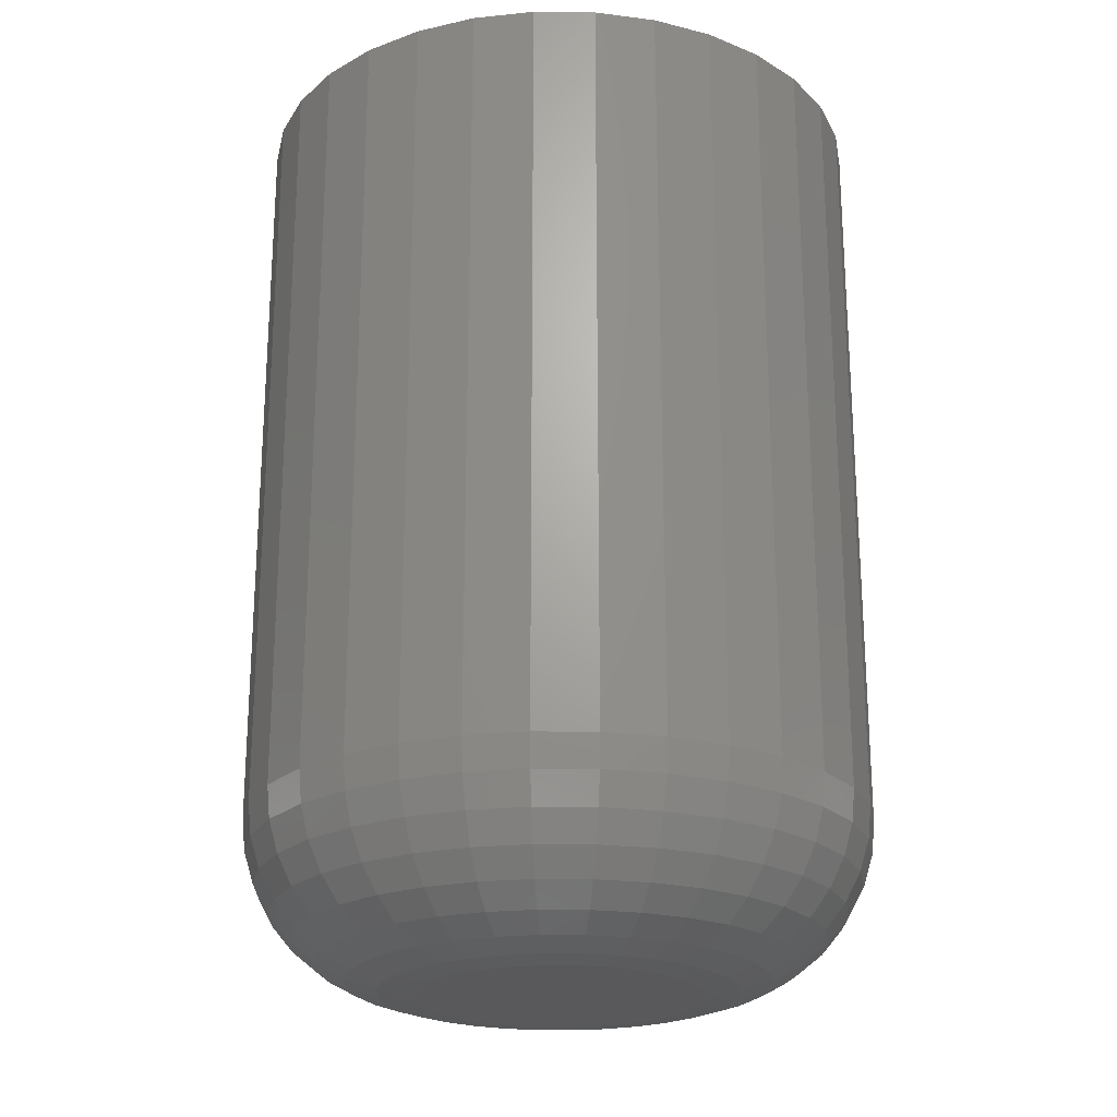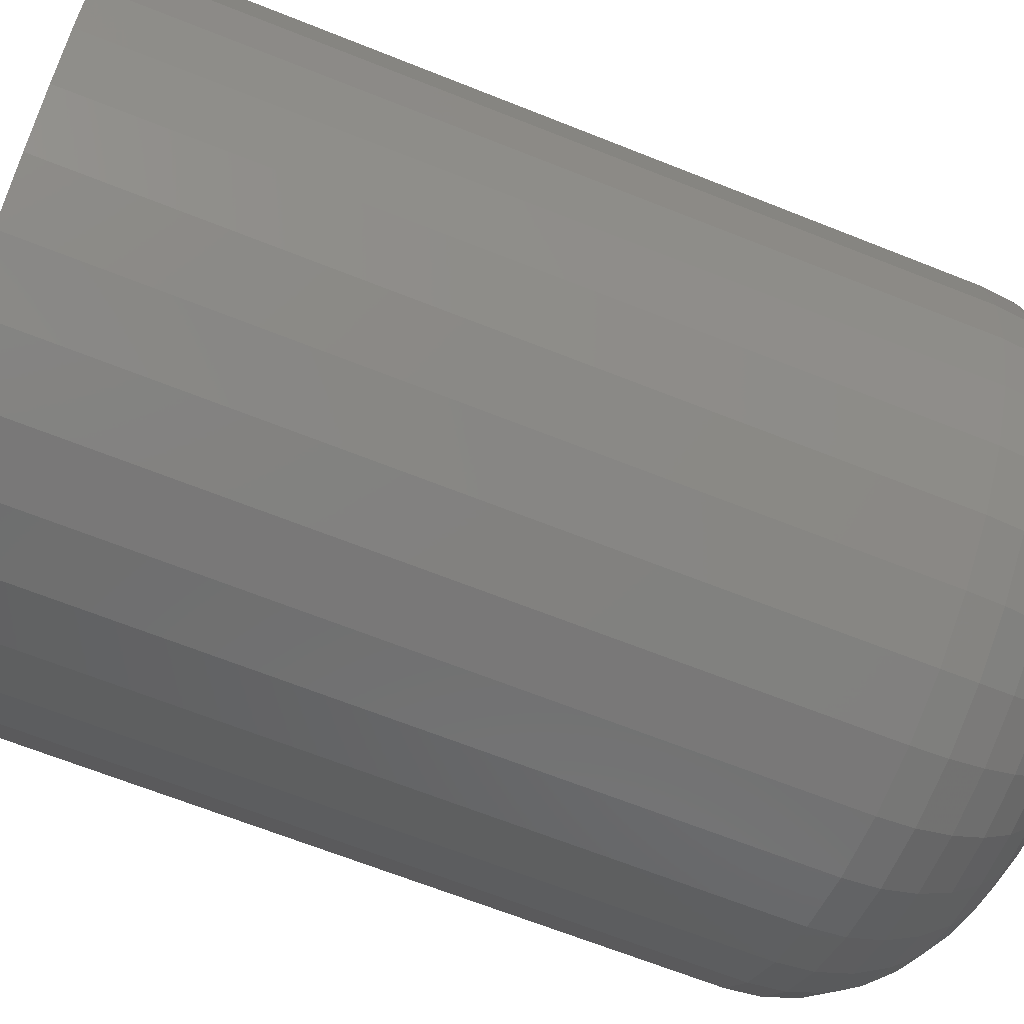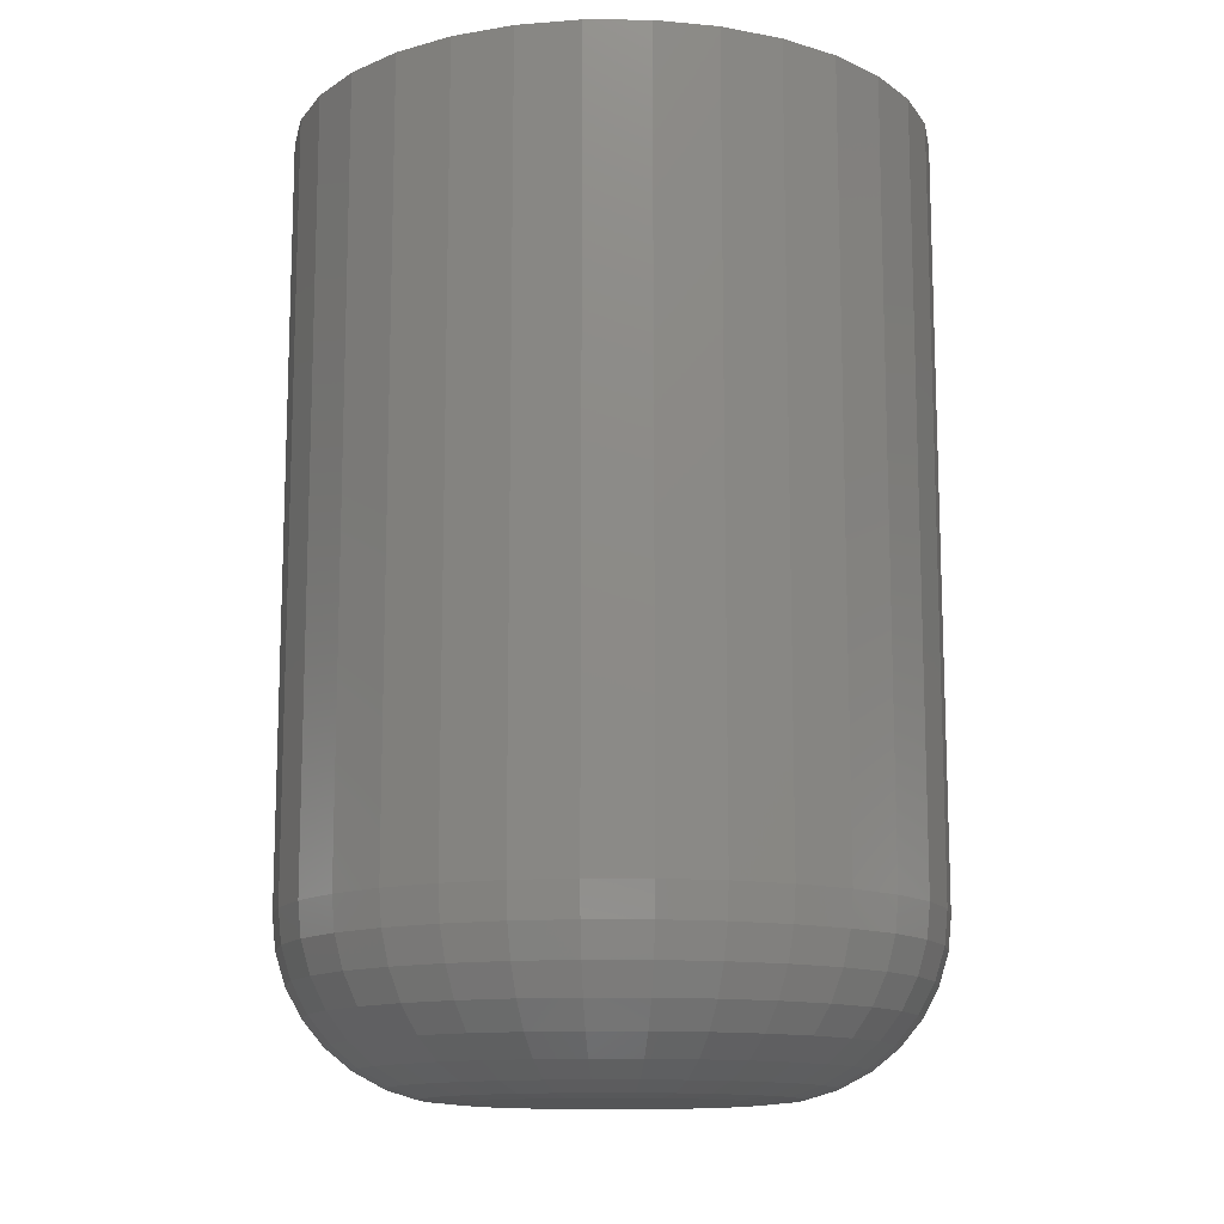
<metadata>
{"format":"stl","ext":"stl","renderer":"f3d","projection":"perspective","resolution":1024,"background":"white","views":[{"elev":-22.4,"azim":-51.7,"up":"+Y"},{"elev":-66.0,"azim":-111.9,"up":"+Z"},{"elev":-12.8,"azim":83.5,"up":"+Y"}]}
</metadata>
<code>
# stl→obj: 320 verts, 636 faces
v 0.1135 -0.2344 0.3155
v 0.1419 -0.2344 0.3155
v 0.1277 -0.2344 0.3169
v 0.0998 -0.2344 0.3114
v 0.1556 -0.2344 0.3114
v 0.08719 -0.2344 0.3046
v 0.1682 -0.2344 0.3046
v 0.07613 -0.2344 0.2956
v 0.1793 -0.2344 0.2956
v 0.1793 -0.2344 0.1924
v 0.08719 -0.2344 0.1833
v 0.1682 -0.2344 0.1833
v 0.0998 -0.2344 0.1766
v 0.1556 -0.2344 0.1766
v 0.1135 -0.2344 0.1725
v 0.1419 -0.2344 0.1725
v 0.1277 -0.2344 0.1711
v 0.1884 -0.2344 0.2845
v 0.06706 -0.2344 0.2845
v 0.1951 -0.2344 0.2719
v 0.06032 -0.2344 0.2719
v 0.1993 -0.2344 0.2582
v 0.05617 -0.2344 0.2582
v 0.2007 -0.2344 0.244
v 0.05477 -0.2344 0.244
v 0.1993 -0.2344 0.2298
v 0.05617 -0.2344 0.2298
v 0.1951 -0.2344 0.2161
v 0.06032 -0.2344 0.2161
v 0.1884 -0.2344 0.2035
v 0.06706 -0.2344 0.2035
v 0.07613 -0.2344 0.1924
v 0.2866 0.2344 0.244
v 0.2866 -0.1484 0.244
v 0.2835 0.2344 0.213
v 0.2835 -0.1484 0.213
v 0.2745 0.2344 0.1832
v 0.2745 -0.1484 0.1832
v 0.2598 0.2344 0.1557
v 0.2598 -0.1484 0.1557
v 0.2401 0.2344 0.1317
v 0.2401 -0.1484 0.1317
v 0.216 0.2344 0.1119
v 0.216 -0.1484 0.1119
v 0.1885 0.2344 0.09721
v 0.1885 -0.1484 0.09721
v 0.1587 0.2344 0.08817
v 0.1587 -0.1484 0.08817
v 0.1277 0.2344 0.08512
v 0.1277 -0.1484 0.08512
v 0.09672 0.2344 0.08817
v 0.09672 -0.1484 0.08817
v 0.06691 0.2344 0.09721
v 0.06691 -0.1484 0.09721
v 0.03944 0.2344 0.1119
v 0.03944 -0.1484 0.1119
v 0.01537 0.2344 0.1317
v 0.01537 -0.1484 0.1317
v -0.004391 0.2344 0.1557
v -0.004391 -0.1484 0.1557
v -0.01907 0.2344 0.1832
v -0.01907 -0.1484 0.1832
v -0.02811 0.2344 0.213
v -0.02811 -0.1484 0.213
v -0.03117 0.2344 0.244
v -0.03117 -0.1484 0.244
v -0.02811 0.2344 0.275
v -0.02811 -0.1484 0.275
v -0.01907 0.2344 0.3048
v -0.01907 -0.1484 0.3048
v -0.004391 0.2344 0.3323
v -0.004391 -0.1484 0.3323
v 0.01537 0.2344 0.3563
v 0.01537 -0.1484 0.3563
v 0.03944 0.2344 0.3761
v 0.03944 -0.1484 0.3761
v 0.06691 0.2344 0.3908
v 0.06691 -0.1484 0.3908
v 0.09672 0.2344 0.3998
v 0.09672 -0.1484 0.3998
v 0.1277 0.2344 0.4029
v 0.1277 -0.1484 0.4029
v 0.1587 0.2344 0.3998
v 0.1587 -0.1484 0.3998
v 0.1885 0.2344 0.3908
v 0.1885 -0.1484 0.3908
v 0.216 0.2344 0.3761
v 0.216 -0.1484 0.3761
v 0.2401 0.2344 0.3563
v 0.2401 -0.1484 0.3563
v 0.2598 0.2344 0.3323
v 0.2598 -0.1484 0.3323
v 0.2745 0.2344 0.3048
v 0.2745 -0.1484 0.3048
v 0.2835 0.2344 0.275
v 0.2835 -0.1484 0.275
v 0.038 -0.2327 0.244
v 0.03973 -0.2327 0.2615
v 0.02188 -0.2278 0.244
v 0.02392 -0.2278 0.2646
v 0.007025 -0.2199 0.244
v 0.009344 -0.2199 0.2675
v -0.005997 -0.2092 0.244
v -0.003428 -0.2092 0.2701
v -0.01668 -0.1962 0.244
v -0.01391 -0.1962 0.2722
v -0.02463 -0.1813 0.244
v -0.0217 -0.1813 0.2737
v -0.02952 -0.1652 0.244
v -0.0265 -0.1652 0.2747
v 0.2157 -0.2327 0.2615
v 0.2174 -0.2327 0.244
v 0.2315 -0.2278 0.2646
v 0.2335 -0.2278 0.244
v 0.2461 -0.2199 0.2675
v 0.2484 -0.2199 0.244
v 0.2589 -0.2092 0.2701
v 0.2614 -0.2092 0.244
v 0.2693 -0.1962 0.2722
v 0.2721 -0.1962 0.244
v 0.2771 -0.1813 0.2737
v 0.2801 -0.1813 0.244
v 0.2819 -0.1652 0.2747
v 0.2849 -0.1652 0.244
v 0.2106 -0.2327 0.2783
v 0.2255 -0.2278 0.2845
v 0.2392 -0.2199 0.2902
v 0.2512 -0.2092 0.2952
v 0.2611 -0.1962 0.2993
v 0.2685 -0.1813 0.3023
v 0.273 -0.1652 0.3042
v 0.2023 -0.2327 0.2938
v 0.2157 -0.2278 0.3028
v 0.2281 -0.2199 0.311
v 0.2389 -0.2092 0.3183
v 0.2478 -0.1962 0.3242
v 0.2544 -0.1813 0.3286
v 0.2584 -0.1652 0.3313
v 0.1911 -0.2327 0.3074
v 0.2025 -0.2278 0.3188
v 0.2131 -0.2199 0.3293
v 0.2223 -0.2092 0.3385
v 0.2298 -0.1962 0.3461
v 0.2354 -0.1813 0.3517
v 0.2389 -0.1652 0.3552
v 0.1776 -0.2327 0.3186
v 0.1865 -0.2278 0.332
v 0.1948 -0.2199 0.3443
v 0.202 -0.2092 0.3552
v 0.2079 -0.1962 0.3641
v 0.2123 -0.1813 0.3707
v 0.2151 -0.1652 0.3747
v 0.162 -0.2327 0.3269
v 0.1682 -0.2278 0.3418
v 0.1739 -0.2199 0.3555
v 0.1789 -0.2092 0.3675
v 0.183 -0.1962 0.3774
v 0.186 -0.1813 0.3847
v 0.1879 -0.1652 0.3893
v 0.1452 -0.2327 0.332
v 0.1484 -0.2278 0.3478
v 0.1513 -0.2199 0.3624
v 0.1538 -0.2092 0.3751
v 0.1559 -0.1962 0.3856
v 0.1574 -0.1813 0.3934
v 0.1584 -0.1652 0.3982
v 0.1277 -0.2327 0.3337
v 0.1277 -0.2278 0.3498
v 0.1277 -0.2199 0.3647
v 0.1277 -0.2092 0.3777
v 0.1277 -0.1962 0.3884
v 0.1277 -0.1813 0.3963
v 0.1277 -0.1652 0.4012
v 0.1102 -0.2327 0.332
v 0.1071 -0.2278 0.3478
v 0.1042 -0.2199 0.3624
v 0.1016 -0.2092 0.3751
v 0.09954 -0.1962 0.3856
v 0.09799 -0.1813 0.3934
v 0.09704 -0.1652 0.3982
v 0.09338 -0.2327 0.3269
v 0.08721 -0.2278 0.3418
v 0.08153 -0.2199 0.3555
v 0.07654 -0.2092 0.3675
v 0.07245 -0.1962 0.3774
v 0.06942 -0.1813 0.3847
v 0.06754 -0.1652 0.3893
v 0.07787 -0.2327 0.3186
v 0.06892 -0.2278 0.332
v 0.06066 -0.2199 0.3443
v 0.05343 -0.2092 0.3552
v 0.04749 -0.1962 0.3641
v 0.04308 -0.1813 0.3707
v 0.04036 -0.1652 0.3747
v 0.06428 -0.2327 0.3074
v 0.05288 -0.2278 0.3188
v 0.04237 -0.2199 0.3293
v 0.03317 -0.2092 0.3385
v 0.02561 -0.1962 0.3461
v 0.01999 -0.1813 0.3517
v 0.01654 -0.1652 0.3552
v 0.05312 -0.2327 0.2938
v 0.03972 -0.2278 0.3028
v 0.02737 -0.2199 0.311
v 0.01654 -0.2092 0.3183
v 0.007651 -0.1962 0.3242
v 0.001048 -0.1813 0.3286
v -0.003018 -0.1652 0.3313
v 0.04483 -0.2327 0.2783
v 0.02994 -0.2278 0.2845
v 0.01621 -0.2199 0.2902
v 0.004181 -0.2092 0.2952
v -0.005693 -0.1962 0.2993
v -0.01303 -0.1813 0.3023
v -0.01755 -0.1652 0.3042
v 0.2157 -0.2327 0.2265
v 0.2315 -0.2278 0.2234
v 0.2461 -0.2199 0.2205
v 0.2589 -0.2092 0.2179
v 0.2693 -0.1962 0.2158
v 0.2771 -0.1813 0.2143
v 0.2819 -0.1652 0.2133
v 0.03973 -0.2327 0.2265
v 0.02392 -0.2278 0.2234
v 0.009344 -0.2199 0.2205
v -0.003428 -0.2092 0.2179
v -0.01391 -0.1962 0.2158
v -0.0217 -0.1813 0.2143
v -0.0265 -0.1652 0.2133
v 0.04483 -0.2327 0.2097
v 0.02994 -0.2278 0.2035
v 0.01621 -0.2199 0.1978
v 0.004181 -0.2092 0.1928
v -0.005693 -0.1962 0.1887
v -0.01303 -0.1813 0.1857
v -0.01755 -0.1652 0.1838
v 0.05312 -0.2327 0.1942
v 0.03972 -0.2278 0.1852
v 0.02737 -0.2199 0.1769
v 0.01654 -0.2092 0.1697
v 0.007651 -0.1962 0.1638
v 0.001048 -0.1813 0.1594
v -0.003018 -0.1652 0.1566
v 0.06428 -0.2327 0.1806
v 0.05288 -0.2278 0.1692
v 0.04237 -0.2199 0.1587
v 0.03317 -0.2092 0.1494
v 0.02561 -0.1962 0.1419
v 0.01999 -0.1813 0.1363
v 0.01654 -0.1652 0.1328
v 0.07787 -0.2327 0.1694
v 0.06892 -0.2278 0.156
v 0.06066 -0.2199 0.1436
v 0.05343 -0.2092 0.1328
v 0.04749 -0.1962 0.1239
v 0.04308 -0.1813 0.1173
v 0.04036 -0.1652 0.1133
v 0.09338 -0.2327 0.1611
v 0.08721 -0.2278 0.1462
v 0.08153 -0.2199 0.1325
v 0.07654 -0.2092 0.1205
v 0.07245 -0.1962 0.1106
v 0.06942 -0.1813 0.1033
v 0.06754 -0.1652 0.09873
v 0.1102 -0.2327 0.156
v 0.1071 -0.2278 0.1402
v 0.1042 -0.2199 0.1256
v 0.1016 -0.2092 0.1129
v 0.09954 -0.1962 0.1024
v 0.09799 -0.1813 0.09458
v 0.09704 -0.1652 0.08979
v 0.1277 -0.2327 0.1543
v 0.1277 -0.2278 0.1382
v 0.1277 -0.2199 0.1233
v 0.1277 -0.2092 0.1103
v 0.1277 -0.1962 0.0996
v 0.1277 -0.1813 0.09166
v 0.1277 -0.1652 0.08677
v 0.1452 -0.2327 0.156
v 0.1484 -0.2278 0.1402
v 0.1513 -0.2199 0.1256
v 0.1538 -0.2092 0.1129
v 0.1559 -0.1962 0.1024
v 0.1574 -0.1813 0.09458
v 0.1584 -0.1652 0.08979
v 0.162 -0.2327 0.1611
v 0.1682 -0.2278 0.1462
v 0.1739 -0.2199 0.1325
v 0.1789 -0.2092 0.1205
v 0.183 -0.1962 0.1106
v 0.186 -0.1813 0.1033
v 0.1879 -0.1652 0.09873
v 0.1776 -0.2327 0.1694
v 0.1865 -0.2278 0.156
v 0.1948 -0.2199 0.1436
v 0.202 -0.2092 0.1328
v 0.2079 -0.1962 0.1239
v 0.2123 -0.1813 0.1173
v 0.2151 -0.1652 0.1133
v 0.1911 -0.2327 0.1806
v 0.2025 -0.2278 0.1692
v 0.2131 -0.2199 0.1587
v 0.2223 -0.2092 0.1494
v 0.2298 -0.1962 0.1419
v 0.2354 -0.1813 0.1363
v 0.2389 -0.1652 0.1328
v 0.2023 -0.2327 0.1942
v 0.2157 -0.2278 0.1852
v 0.2281 -0.2199 0.1769
v 0.2389 -0.2092 0.1697
v 0.2478 -0.1962 0.1638
v 0.2544 -0.1813 0.1594
v 0.2584 -0.1652 0.1566
v 0.2106 -0.2327 0.2097
v 0.2255 -0.2278 0.2035
v 0.2392 -0.2199 0.1978
v 0.2512 -0.2092 0.1928
v 0.2611 -0.1962 0.1887
v 0.2685 -0.1813 0.1857
v 0.273 -0.1652 0.1838
f 1 2 3
f 2 1 4
f 2 4 5
f 5 4 6
f 5 6 7
f 7 6 8
f 7 8 9
f 10 11 12
f 12 11 13
f 12 13 14
f 14 13 15
f 14 15 16
f 16 15 17
f 9 8 18
f 18 8 19
f 18 19 20
f 20 19 21
f 20 21 22
f 22 21 23
f 22 23 24
f 24 23 25
f 24 25 26
f 26 25 27
f 26 27 28
f 28 27 29
f 28 29 30
f 30 29 31
f 30 31 10
f 10 31 32
f 10 32 11
f 33 34 35
f 35 34 36
f 35 36 37
f 37 36 38
f 37 38 39
f 39 38 40
f 39 40 41
f 41 40 42
f 41 42 43
f 43 42 44
f 43 44 45
f 45 44 46
f 45 46 47
f 47 46 48
f 47 48 49
f 49 48 50
f 49 50 51
f 51 50 52
f 51 52 53
f 53 52 54
f 53 54 55
f 55 54 56
f 55 56 57
f 57 56 58
f 57 58 59
f 59 58 60
f 59 60 61
f 61 60 62
f 61 62 63
f 63 62 64
f 63 64 65
f 65 64 66
f 65 66 67
f 67 66 68
f 67 68 69
f 69 68 70
f 69 70 71
f 71 70 72
f 71 72 73
f 73 72 74
f 73 74 75
f 75 74 76
f 75 76 77
f 77 76 78
f 77 78 79
f 79 78 80
f 79 80 81
f 81 80 82
f 81 82 83
f 83 82 84
f 83 84 85
f 85 84 86
f 85 86 87
f 87 86 88
f 87 88 89
f 89 88 90
f 89 90 91
f 91 90 92
f 91 92 93
f 93 92 94
f 93 94 95
f 95 94 96
f 95 96 33
f 33 96 34
f 25 23 97
f 97 23 98
f 97 98 99
f 99 98 100
f 99 100 101
f 101 100 102
f 101 102 103
f 103 102 104
f 103 104 105
f 105 104 106
f 105 106 107
f 107 106 108
f 107 108 109
f 109 108 110
f 109 110 66
f 66 110 68
f 22 24 111
f 111 24 112
f 111 112 113
f 113 112 114
f 113 114 115
f 115 114 116
f 115 116 117
f 117 116 118
f 117 118 119
f 119 118 120
f 119 120 121
f 121 120 122
f 121 122 123
f 123 122 124
f 123 124 96
f 96 124 34
f 20 22 125
f 125 22 111
f 125 111 126
f 126 111 113
f 126 113 127
f 127 113 115
f 127 115 128
f 128 115 117
f 128 117 129
f 129 117 119
f 129 119 130
f 130 119 121
f 130 121 131
f 131 121 123
f 131 123 94
f 94 123 96
f 18 20 132
f 132 20 125
f 132 125 133
f 133 125 126
f 133 126 134
f 134 126 127
f 134 127 135
f 135 127 128
f 135 128 136
f 136 128 129
f 136 129 137
f 137 129 130
f 137 130 138
f 138 130 131
f 138 131 92
f 92 131 94
f 9 18 139
f 139 18 132
f 139 132 140
f 140 132 133
f 140 133 141
f 141 133 134
f 141 134 142
f 142 134 135
f 142 135 143
f 143 135 136
f 143 136 144
f 144 136 137
f 144 137 145
f 145 137 138
f 145 138 90
f 90 138 92
f 7 9 146
f 146 9 139
f 146 139 147
f 147 139 140
f 147 140 148
f 148 140 141
f 148 141 149
f 149 141 142
f 149 142 150
f 150 142 143
f 150 143 151
f 151 143 144
f 151 144 152
f 152 144 145
f 152 145 88
f 88 145 90
f 5 7 153
f 153 7 146
f 153 146 154
f 154 146 147
f 154 147 155
f 155 147 148
f 155 148 156
f 156 148 149
f 156 149 157
f 157 149 150
f 157 150 158
f 158 150 151
f 158 151 159
f 159 151 152
f 159 152 86
f 86 152 88
f 2 5 160
f 160 5 153
f 160 153 161
f 161 153 154
f 161 154 162
f 162 154 155
f 162 155 163
f 163 155 156
f 163 156 164
f 164 156 157
f 164 157 165
f 165 157 158
f 165 158 166
f 166 158 159
f 166 159 84
f 84 159 86
f 3 2 167
f 167 2 160
f 167 160 168
f 168 160 161
f 168 161 169
f 169 161 162
f 169 162 170
f 170 162 163
f 170 163 171
f 171 163 164
f 171 164 172
f 172 164 165
f 172 165 173
f 173 165 166
f 173 166 82
f 82 166 84
f 1 3 174
f 174 3 167
f 174 167 175
f 175 167 168
f 175 168 176
f 176 168 169
f 176 169 177
f 177 169 170
f 177 170 178
f 178 170 171
f 178 171 179
f 179 171 172
f 179 172 180
f 180 172 173
f 180 173 80
f 80 173 82
f 4 1 181
f 181 1 174
f 181 174 182
f 182 174 175
f 182 175 183
f 183 175 176
f 183 176 184
f 184 176 177
f 184 177 185
f 185 177 178
f 185 178 186
f 186 178 179
f 186 179 187
f 187 179 180
f 187 180 78
f 78 180 80
f 6 4 188
f 188 4 181
f 188 181 189
f 189 181 182
f 189 182 190
f 190 182 183
f 190 183 191
f 191 183 184
f 191 184 192
f 192 184 185
f 192 185 193
f 193 185 186
f 193 186 194
f 194 186 187
f 194 187 76
f 76 187 78
f 8 6 195
f 195 6 188
f 195 188 196
f 196 188 189
f 196 189 197
f 197 189 190
f 197 190 198
f 198 190 191
f 198 191 199
f 199 191 192
f 199 192 200
f 200 192 193
f 200 193 201
f 201 193 194
f 201 194 74
f 74 194 76
f 19 8 202
f 202 8 195
f 202 195 203
f 203 195 196
f 203 196 204
f 204 196 197
f 204 197 205
f 205 197 198
f 205 198 206
f 206 198 199
f 206 199 207
f 207 199 200
f 207 200 208
f 208 200 201
f 208 201 72
f 72 201 74
f 21 19 209
f 209 19 202
f 209 202 210
f 210 202 203
f 210 203 211
f 211 203 204
f 211 204 212
f 212 204 205
f 212 205 213
f 213 205 206
f 213 206 214
f 214 206 207
f 214 207 215
f 215 207 208
f 215 208 70
f 70 208 72
f 23 21 98
f 98 21 209
f 98 209 100
f 100 209 210
f 100 210 102
f 102 210 211
f 102 211 104
f 104 211 212
f 104 212 106
f 106 212 213
f 106 213 108
f 108 213 214
f 108 214 110
f 110 214 215
f 110 215 68
f 68 215 70
f 24 26 112
f 112 26 216
f 112 216 114
f 114 216 217
f 114 217 116
f 116 217 218
f 116 218 118
f 118 218 219
f 118 219 120
f 120 219 220
f 120 220 122
f 122 220 221
f 122 221 124
f 124 221 222
f 124 222 34
f 34 222 36
f 27 25 223
f 223 25 97
f 223 97 224
f 224 97 99
f 224 99 225
f 225 99 101
f 225 101 226
f 226 101 103
f 226 103 227
f 227 103 105
f 227 105 228
f 228 105 107
f 228 107 229
f 229 107 109
f 229 109 64
f 64 109 66
f 29 27 230
f 230 27 223
f 230 223 231
f 231 223 224
f 231 224 232
f 232 224 225
f 232 225 233
f 233 225 226
f 233 226 234
f 234 226 227
f 234 227 235
f 235 227 228
f 235 228 236
f 236 228 229
f 236 229 62
f 62 229 64
f 31 29 237
f 237 29 230
f 237 230 238
f 238 230 231
f 238 231 239
f 239 231 232
f 239 232 240
f 240 232 233
f 240 233 241
f 241 233 234
f 241 234 242
f 242 234 235
f 242 235 243
f 243 235 236
f 243 236 60
f 60 236 62
f 32 31 244
f 244 31 237
f 244 237 245
f 245 237 238
f 245 238 246
f 246 238 239
f 246 239 247
f 247 239 240
f 247 240 248
f 248 240 241
f 248 241 249
f 249 241 242
f 249 242 250
f 250 242 243
f 250 243 58
f 58 243 60
f 11 32 251
f 251 32 244
f 251 244 252
f 252 244 245
f 252 245 253
f 253 245 246
f 253 246 254
f 254 246 247
f 254 247 255
f 255 247 248
f 255 248 256
f 256 248 249
f 256 249 257
f 257 249 250
f 257 250 56
f 56 250 58
f 13 11 258
f 258 11 251
f 258 251 259
f 259 251 252
f 259 252 260
f 260 252 253
f 260 253 261
f 261 253 254
f 261 254 262
f 262 254 255
f 262 255 263
f 263 255 256
f 263 256 264
f 264 256 257
f 264 257 54
f 54 257 56
f 15 13 265
f 265 13 258
f 265 258 266
f 266 258 259
f 266 259 267
f 267 259 260
f 267 260 268
f 268 260 261
f 268 261 269
f 269 261 262
f 269 262 270
f 270 262 263
f 270 263 271
f 271 263 264
f 271 264 52
f 52 264 54
f 17 15 272
f 272 15 265
f 272 265 273
f 273 265 266
f 273 266 274
f 274 266 267
f 274 267 275
f 275 267 268
f 275 268 276
f 276 268 269
f 276 269 277
f 277 269 270
f 277 270 278
f 278 270 271
f 278 271 50
f 50 271 52
f 16 17 279
f 279 17 272
f 279 272 280
f 280 272 273
f 280 273 281
f 281 273 274
f 281 274 282
f 282 274 275
f 282 275 283
f 283 275 276
f 283 276 284
f 284 276 277
f 284 277 285
f 285 277 278
f 285 278 48
f 48 278 50
f 14 16 286
f 286 16 279
f 286 279 287
f 287 279 280
f 287 280 288
f 288 280 281
f 288 281 289
f 289 281 282
f 289 282 290
f 290 282 283
f 290 283 291
f 291 283 284
f 291 284 292
f 292 284 285
f 292 285 46
f 46 285 48
f 12 14 293
f 293 14 286
f 293 286 294
f 294 286 287
f 294 287 295
f 295 287 288
f 295 288 296
f 296 288 289
f 296 289 297
f 297 289 290
f 297 290 298
f 298 290 291
f 298 291 299
f 299 291 292
f 299 292 44
f 44 292 46
f 10 12 300
f 300 12 293
f 300 293 301
f 301 293 294
f 301 294 302
f 302 294 295
f 302 295 303
f 303 295 296
f 303 296 304
f 304 296 297
f 304 297 305
f 305 297 298
f 305 298 306
f 306 298 299
f 306 299 42
f 42 299 44
f 30 10 307
f 307 10 300
f 307 300 308
f 308 300 301
f 308 301 309
f 309 301 302
f 309 302 310
f 310 302 303
f 310 303 311
f 311 303 304
f 311 304 312
f 312 304 305
f 312 305 313
f 313 305 306
f 313 306 40
f 40 306 42
f 28 30 314
f 314 30 307
f 314 307 315
f 315 307 308
f 315 308 316
f 316 308 309
f 316 309 317
f 317 309 310
f 317 310 318
f 318 310 311
f 318 311 319
f 319 311 312
f 319 312 320
f 320 312 313
f 320 313 38
f 38 313 40
f 26 28 216
f 216 28 314
f 216 314 217
f 217 314 315
f 217 315 218
f 218 315 316
f 218 316 219
f 219 316 317
f 219 317 220
f 220 317 318
f 220 318 221
f 221 318 319
f 221 319 222
f 222 319 320
f 222 320 36
f 36 320 38
f 81 83 79
f 77 79 83
f 85 77 83
f 47 51 45
f 49 51 47
f 51 53 45
f 45 53 55
f 45 55 43
f 43 55 57
f 43 57 41
f 41 57 59
f 41 59 39
f 39 59 61
f 39 61 37
f 37 61 63
f 37 63 35
f 35 63 65
f 35 65 33
f 33 65 67
f 33 67 95
f 95 67 69
f 95 69 93
f 93 69 71
f 93 71 91
f 91 71 73
f 91 73 89
f 89 73 75
f 89 75 87
f 87 75 77
f 87 77 85

</code>
